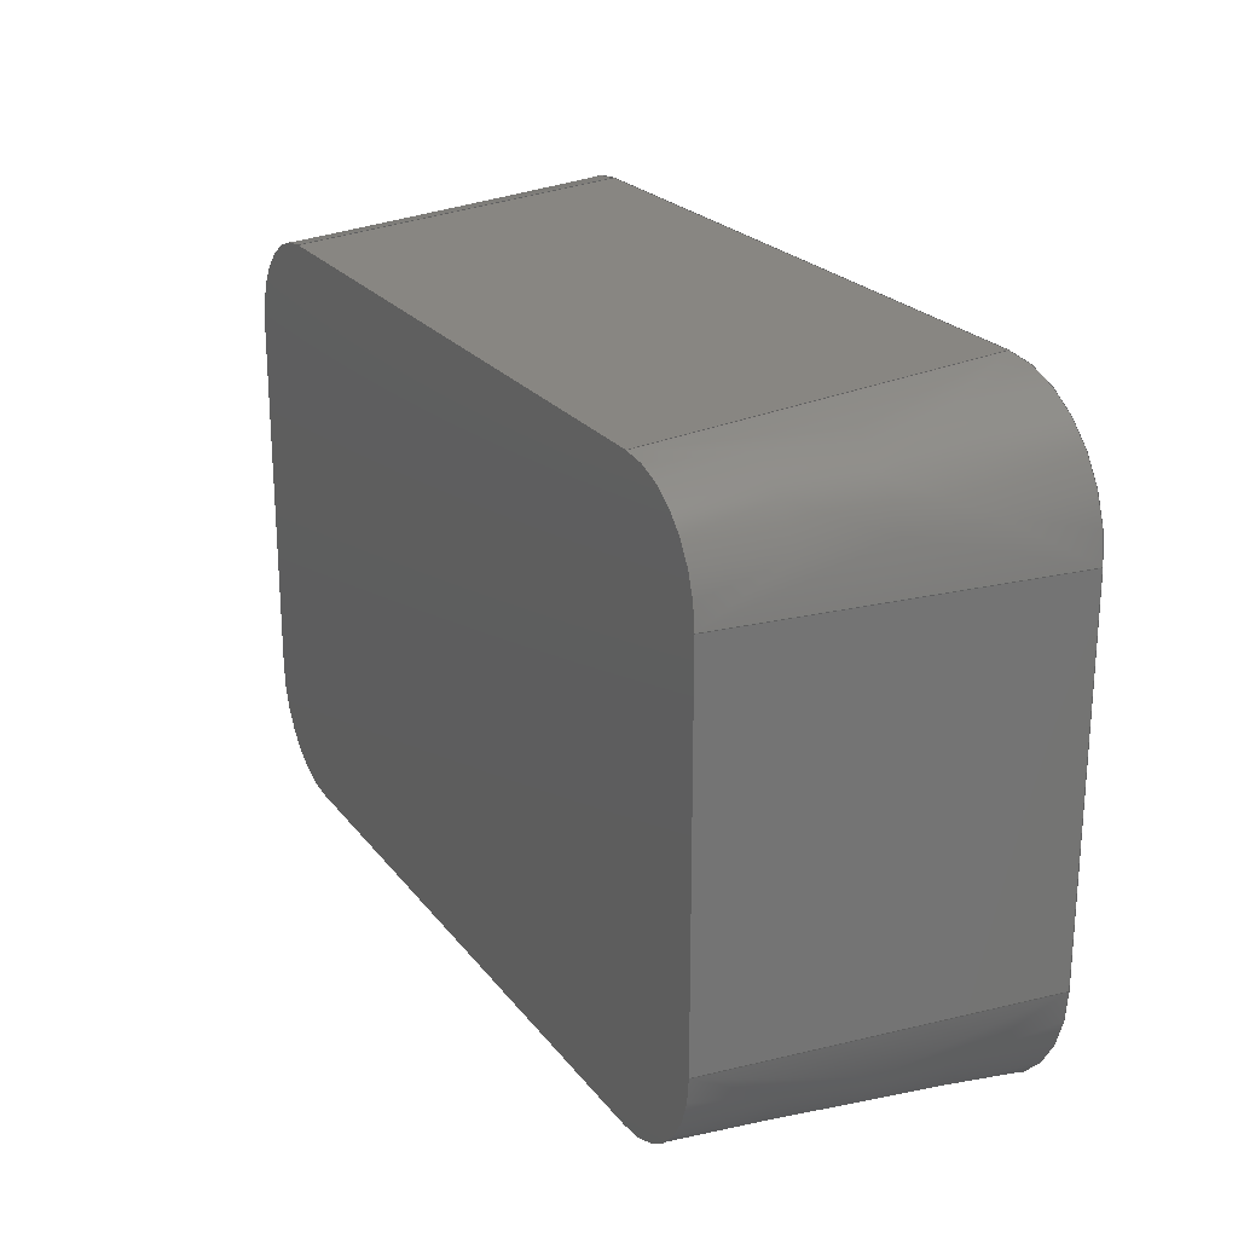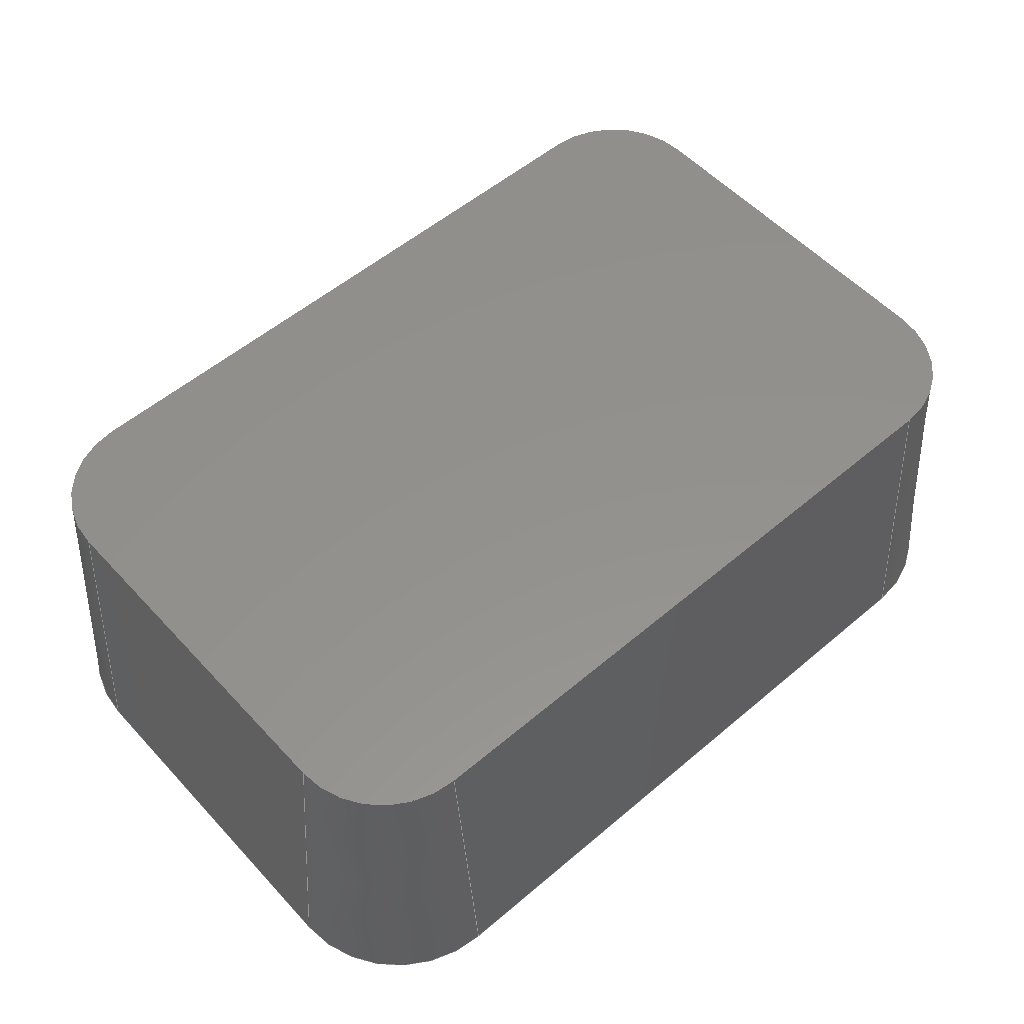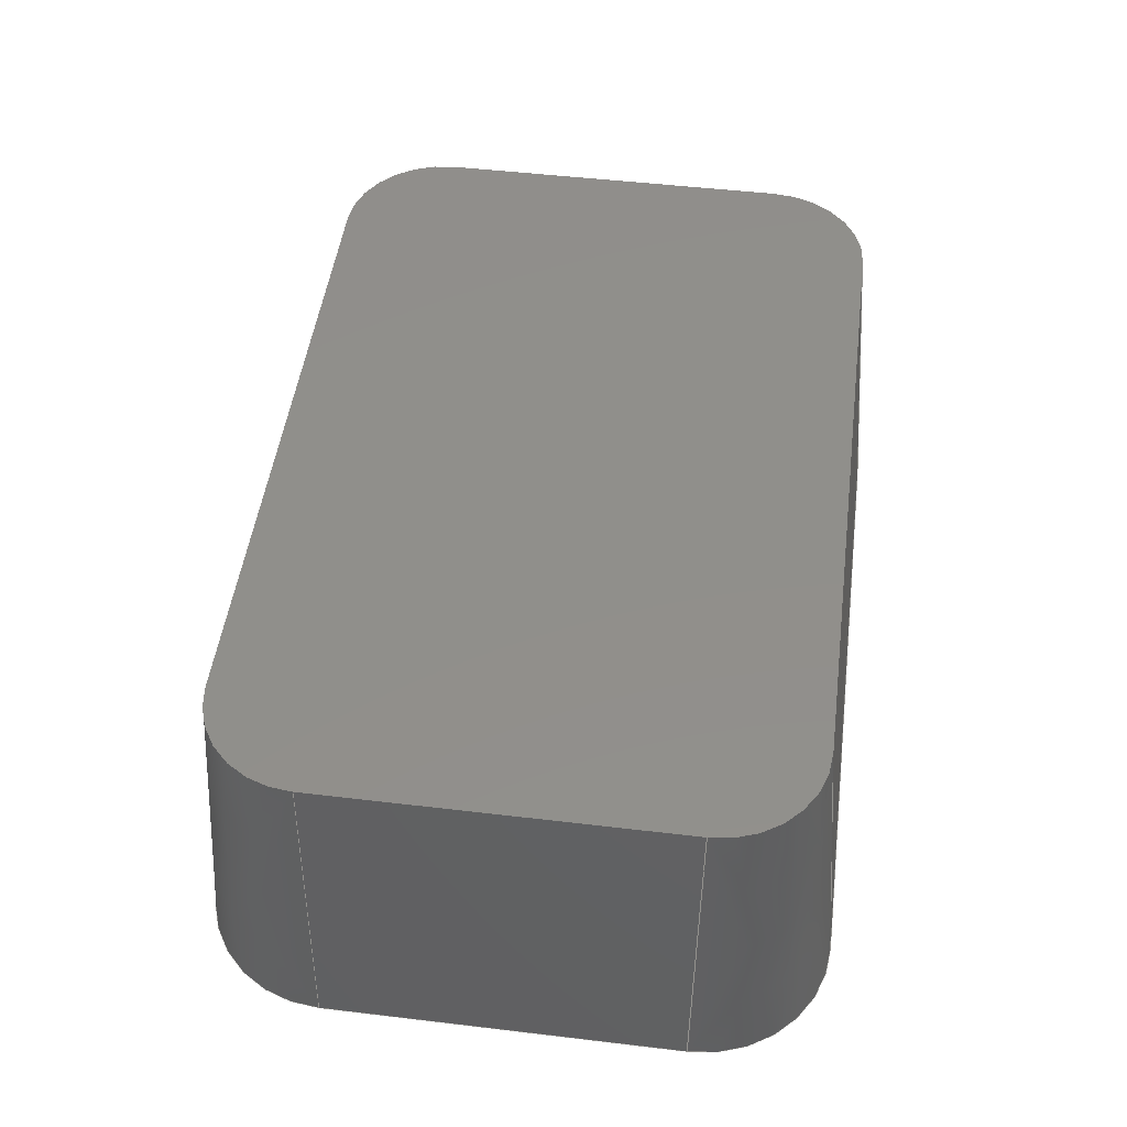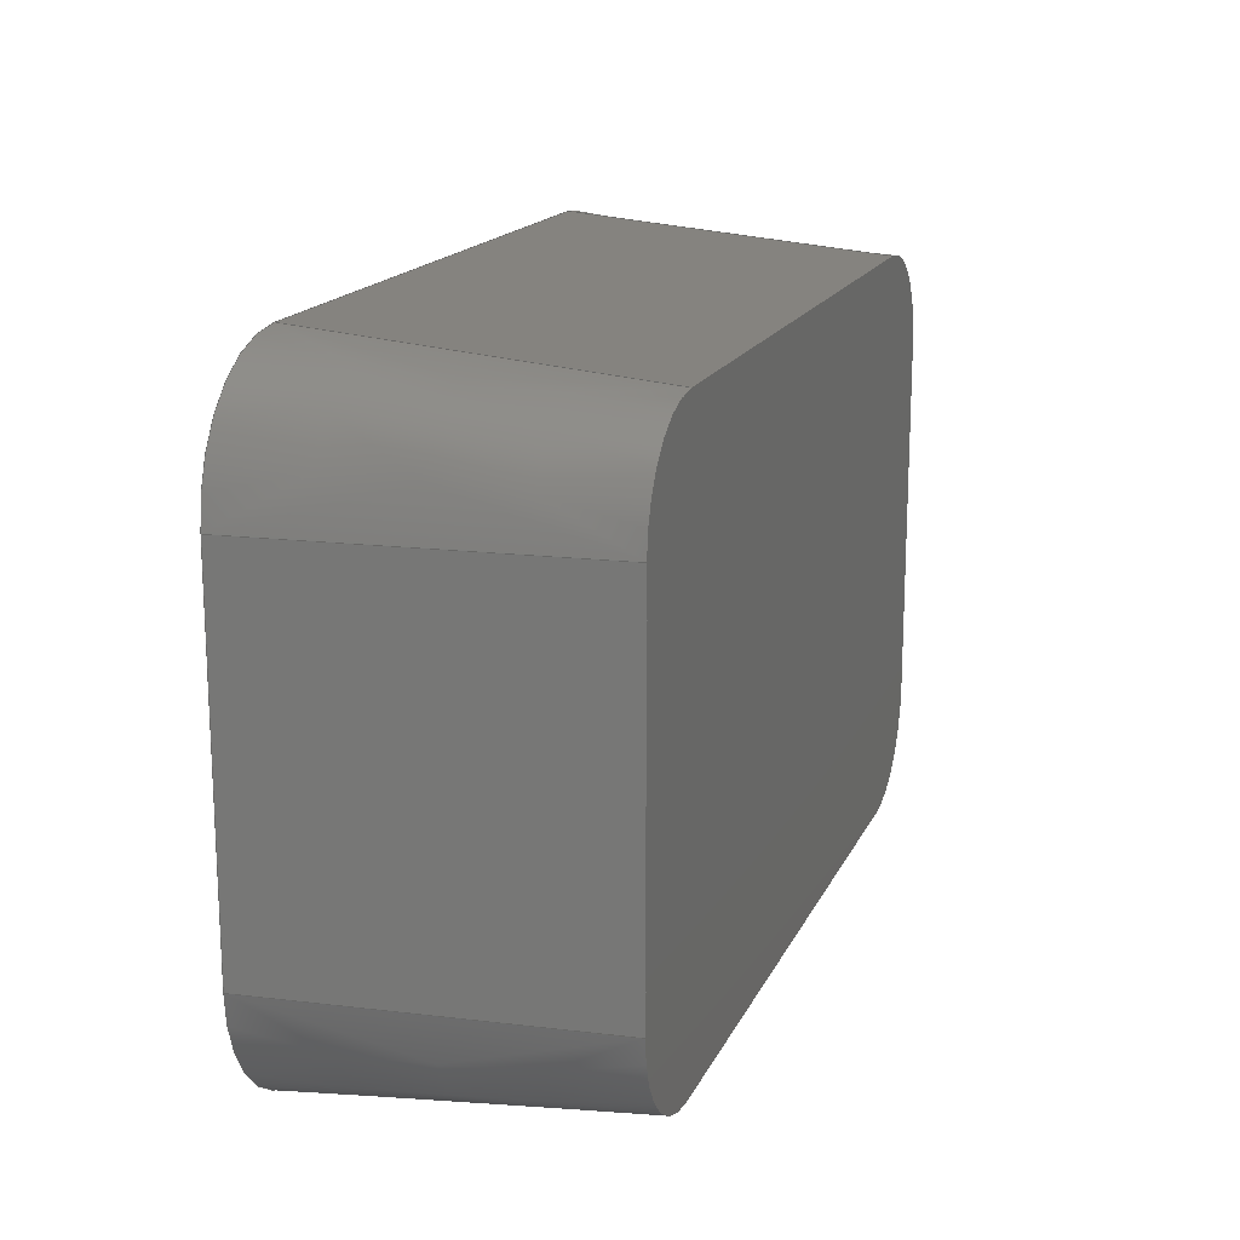
<metadata>
{"format":"step","ext":"step","renderer":"f3d","projection":"perspective","resolution":1024,"background":"white","views":[{"elev":22.7,"azim":62.7,"up":"+Y"},{"elev":55.0,"azim":-41.8,"up":"+Z"},{"elev":49.2,"azim":-82.5,"up":"+Z"},{"elev":16.8,"azim":-71.5,"up":"+Y"}]}
</metadata>
<code>
ISO-10303-21;
DATA;
#1=MECHANICAL_DESIGN_GEOMETRIC_PRESENTATION_REPRESENTATION('',(#4),#314);
#2=SHAPE_REPRESENTATION_RELATIONSHIP('SRR','None',#321,#3);
#3=ADVANCED_BREP_SHAPE_REPRESENTATION('',(#5),#313);
#4=STYLED_ITEM('',(#330),#5);
#5=MANIFOLD_SOLID_BREP('Body1',#174);
#6=CIRCLE('',#190,0.3125);
#7=CIRCLE('',#191,0.4);
#8=CIRCLE('',#194,0.3125);
#9=CIRCLE('',#195,0.4);
#10=CIRCLE('',#198,0.3125);
#11=CIRCLE('',#199,0.4);
#12=CIRCLE('',#202,0.3125);
#13=CIRCLE('',#203,0.4);
#14=CONICAL_SURFACE('',#189,0.4,0.08727);
#15=CONICAL_SURFACE('',#193,0.4,0.08727);
#16=CONICAL_SURFACE('',#197,0.4,0.08727);
#17=CONICAL_SURFACE('',#201,0.4,0.08727);
#18=FACE_OUTER_BOUND('',#28,.T.);
#19=FACE_OUTER_BOUND('',#29,.T.);
#20=FACE_OUTER_BOUND('',#30,.T.);
#21=FACE_OUTER_BOUND('',#31,.T.);
#22=FACE_OUTER_BOUND('',#32,.T.);
#23=FACE_OUTER_BOUND('',#33,.T.);
#24=FACE_OUTER_BOUND('',#34,.T.);
#25=FACE_OUTER_BOUND('',#35,.T.);
#26=FACE_OUTER_BOUND('',#36,.T.);
#27=FACE_OUTER_BOUND('',#37,.T.);
#28=EDGE_LOOP('',(#110,#111,#112,#113));
#29=EDGE_LOOP('',(#114,#115,#116,#117));
#30=EDGE_LOOP('',(#118,#119,#120,#121));
#31=EDGE_LOOP('',(#122,#123,#124,#125));
#32=EDGE_LOOP('',(#126,#127,#128,#129));
#33=EDGE_LOOP('',(#130,#131,#132,#133));
#34=EDGE_LOOP('',(#134,#135,#136,#137));
#35=EDGE_LOOP('',(#138,#139,#140,#141));
#36=EDGE_LOOP('',(#142,#143,#144,#145,#146,#147,#148,#149));
#37=EDGE_LOOP('',(#150,#151,#152,#153,#154,#155,#156,#157));
#38=LINE('',#264,#54);
#39=LINE('',#266,#55);
#40=LINE('',#268,#56);
#41=LINE('',#269,#57);
#42=LINE('',#274,#58);
#43=LINE('',#278,#59);
#44=LINE('',#280,#60);
#45=LINE('',#281,#61);
#46=LINE('',#286,#62);
#47=LINE('',#290,#63);
#48=LINE('',#292,#64);
#49=LINE('',#293,#65);
#50=LINE('',#298,#66);
#51=LINE('',#302,#67);
#52=LINE('',#304,#68);
#53=LINE('',#305,#69);
#54=VECTOR('',#210,1);
#55=VECTOR('',#211,1);
#56=VECTOR('',#212,1);
#57=VECTOR('',#213,1);
#58=VECTOR('',#218,1);
#59=VECTOR('',#223,1);
#60=VECTOR('',#224,1);
#61=VECTOR('',#225,1);
#62=VECTOR('',#230,1);
#63=VECTOR('',#235,1);
#64=VECTOR('',#236,1);
#65=VECTOR('',#237,1);
#66=VECTOR('',#242,1);
#67=VECTOR('',#247,1);
#68=VECTOR('',#248,1);
#69=VECTOR('',#249,1);
#70=VERTEX_POINT('',#262);
#71=VERTEX_POINT('',#263);
#72=VERTEX_POINT('',#265);
#73=VERTEX_POINT('',#267);
#74=VERTEX_POINT('',#271);
#75=VERTEX_POINT('',#273);
#76=VERTEX_POINT('',#277);
#77=VERTEX_POINT('',#279);
#78=VERTEX_POINT('',#283);
#79=VERTEX_POINT('',#285);
#80=VERTEX_POINT('',#289);
#81=VERTEX_POINT('',#291);
#82=VERTEX_POINT('',#295);
#83=VERTEX_POINT('',#297);
#84=VERTEX_POINT('',#301);
#85=VERTEX_POINT('',#303);
#86=EDGE_CURVE('',#70,#71,#38,.T.);
#87=EDGE_CURVE('',#72,#71,#39,.T.);
#88=EDGE_CURVE('',#72,#73,#40,.T.);
#89=EDGE_CURVE('',#73,#70,#41,.T.);
#90=EDGE_CURVE('',#71,#74,#6,.T.);
#91=EDGE_CURVE('',#75,#74,#42,.T.);
#92=EDGE_CURVE('',#75,#72,#7,.T.);
#93=EDGE_CURVE('',#74,#76,#43,.T.);
#94=EDGE_CURVE('',#77,#76,#44,.T.);
#95=EDGE_CURVE('',#77,#75,#45,.T.);
#96=EDGE_CURVE('',#76,#78,#8,.T.);
#97=EDGE_CURVE('',#79,#78,#46,.T.);
#98=EDGE_CURVE('',#79,#77,#9,.T.);
#99=EDGE_CURVE('',#78,#80,#47,.T.);
#100=EDGE_CURVE('',#81,#80,#48,.T.);
#101=EDGE_CURVE('',#81,#79,#49,.T.);
#102=EDGE_CURVE('',#80,#82,#10,.T.);
#103=EDGE_CURVE('',#83,#82,#50,.T.);
#104=EDGE_CURVE('',#83,#81,#11,.T.);
#105=EDGE_CURVE('',#82,#84,#51,.T.);
#106=EDGE_CURVE('',#85,#84,#52,.T.);
#107=EDGE_CURVE('',#85,#83,#53,.T.);
#108=EDGE_CURVE('',#84,#70,#12,.T.);
#109=EDGE_CURVE('',#73,#85,#13,.T.);
#110=ORIENTED_EDGE('',*,*,#86,.T.);
#111=ORIENTED_EDGE('',*,*,#87,.F.);
#112=ORIENTED_EDGE('',*,*,#88,.T.);
#113=ORIENTED_EDGE('',*,*,#89,.T.);
#114=ORIENTED_EDGE('',*,*,#90,.T.);
#115=ORIENTED_EDGE('',*,*,#91,.F.);
#116=ORIENTED_EDGE('',*,*,#92,.T.);
#117=ORIENTED_EDGE('',*,*,#87,.T.);
#118=ORIENTED_EDGE('',*,*,#93,.T.);
#119=ORIENTED_EDGE('',*,*,#94,.F.);
#120=ORIENTED_EDGE('',*,*,#95,.T.);
#121=ORIENTED_EDGE('',*,*,#91,.T.);
#122=ORIENTED_EDGE('',*,*,#96,.T.);
#123=ORIENTED_EDGE('',*,*,#97,.F.);
#124=ORIENTED_EDGE('',*,*,#98,.T.);
#125=ORIENTED_EDGE('',*,*,#94,.T.);
#126=ORIENTED_EDGE('',*,*,#99,.T.);
#127=ORIENTED_EDGE('',*,*,#100,.F.);
#128=ORIENTED_EDGE('',*,*,#101,.T.);
#129=ORIENTED_EDGE('',*,*,#97,.T.);
#130=ORIENTED_EDGE('',*,*,#102,.T.);
#131=ORIENTED_EDGE('',*,*,#103,.F.);
#132=ORIENTED_EDGE('',*,*,#104,.T.);
#133=ORIENTED_EDGE('',*,*,#100,.T.);
#134=ORIENTED_EDGE('',*,*,#105,.T.);
#135=ORIENTED_EDGE('',*,*,#106,.F.);
#136=ORIENTED_EDGE('',*,*,#107,.T.);
#137=ORIENTED_EDGE('',*,*,#103,.T.);
#138=ORIENTED_EDGE('',*,*,#108,.T.);
#139=ORIENTED_EDGE('',*,*,#89,.F.);
#140=ORIENTED_EDGE('',*,*,#109,.T.);
#141=ORIENTED_EDGE('',*,*,#106,.T.);
#142=ORIENTED_EDGE('',*,*,#86,.F.);
#143=ORIENTED_EDGE('',*,*,#108,.F.);
#144=ORIENTED_EDGE('',*,*,#105,.F.);
#145=ORIENTED_EDGE('',*,*,#102,.F.);
#146=ORIENTED_EDGE('',*,*,#99,.F.);
#147=ORIENTED_EDGE('',*,*,#96,.F.);
#148=ORIENTED_EDGE('',*,*,#93,.F.);
#149=ORIENTED_EDGE('',*,*,#90,.F.);
#150=ORIENTED_EDGE('',*,*,#109,.F.);
#151=ORIENTED_EDGE('',*,*,#88,.F.);
#152=ORIENTED_EDGE('',*,*,#92,.F.);
#153=ORIENTED_EDGE('',*,*,#95,.F.);
#154=ORIENTED_EDGE('',*,*,#98,.F.);
#155=ORIENTED_EDGE('',*,*,#101,.F.);
#156=ORIENTED_EDGE('',*,*,#104,.F.);
#157=ORIENTED_EDGE('',*,*,#107,.F.);
#158=PLANE('',#188);
#159=PLANE('',#192);
#160=PLANE('',#196);
#161=PLANE('',#200);
#162=PLANE('',#204);
#163=PLANE('',#205);
#164=ADVANCED_FACE('',(#18),#158,.T.);
#165=ADVANCED_FACE('',(#19),#14,.T.);
#166=ADVANCED_FACE('',(#20),#159,.T.);
#167=ADVANCED_FACE('',(#21),#15,.T.);
#168=ADVANCED_FACE('',(#22),#160,.T.);
#169=ADVANCED_FACE('',(#23),#16,.T.);
#170=ADVANCED_FACE('',(#24),#161,.T.);
#171=ADVANCED_FACE('',(#25),#17,.T.);
#172=ADVANCED_FACE('',(#26),#162,.T.);
#173=ADVANCED_FACE('',(#27),#163,.F.);
#174=CLOSED_SHELL('',(#164,#165,#166,#167,#168,#169,#170,#171,#172,#173));
#175=DERIVED_UNIT_ELEMENT(#177,1);
#176=DERIVED_UNIT_ELEMENT(#316,3);
#177=(
MASS_UNIT()
NAMED_UNIT(*)
SI_UNIT(.KILO.,.GRAM.)
);
#178=DERIVED_UNIT((#175,#176));
#179=MEASURE_REPRESENTATION_ITEM('density measure',
POSITIVE_RATIO_MEASURE(7850),#178);
#180=PROPERTY_DEFINITION_REPRESENTATION(#185,#182);
#181=PROPERTY_DEFINITION_REPRESENTATION(#186,#183);
#182=REPRESENTATION('material name',(#184),#313);
#183=REPRESENTATION('density',(#179),#313);
#184=DESCRIPTIVE_REPRESENTATION_ITEM('Steel','Steel');
#185=PROPERTY_DEFINITION('material property','material name',#323);
#186=PROPERTY_DEFINITION('material property','density of part',#323);
#187=AXIS2_PLACEMENT_3D('placement',#260,#206,#207);
#188=AXIS2_PLACEMENT_3D('',#261,#208,#209);
#189=AXIS2_PLACEMENT_3D('',#270,#214,#215);
#190=AXIS2_PLACEMENT_3D('',#272,#216,#217);
#191=AXIS2_PLACEMENT_3D('',#275,#219,#220);
#192=AXIS2_PLACEMENT_3D('',#276,#221,#222);
#193=AXIS2_PLACEMENT_3D('',#282,#226,#227);
#194=AXIS2_PLACEMENT_3D('',#284,#228,#229);
#195=AXIS2_PLACEMENT_3D('',#287,#231,#232);
#196=AXIS2_PLACEMENT_3D('',#288,#233,#234);
#197=AXIS2_PLACEMENT_3D('',#294,#238,#239);
#198=AXIS2_PLACEMENT_3D('',#296,#240,#241);
#199=AXIS2_PLACEMENT_3D('',#299,#243,#244);
#200=AXIS2_PLACEMENT_3D('',#300,#245,#246);
#201=AXIS2_PLACEMENT_3D('',#306,#250,#251);
#202=AXIS2_PLACEMENT_3D('',#307,#252,#253);
#203=AXIS2_PLACEMENT_3D('',#308,#254,#255);
#204=AXIS2_PLACEMENT_3D('',#309,#256,#257);
#205=AXIS2_PLACEMENT_3D('',#310,#258,#259);
#206=DIRECTION('axis',(0,0,1));
#207=DIRECTION('refdir',(1,0,0));
#208=DIRECTION('center_axis',(-0.9962,4.022e-16,0.08716));
#209=DIRECTION('ref_axis',(-4.037e-16,-1,0));
#210=DIRECTION('',(4.037e-16,1,0));
#211=DIRECTION('',(0.08716,0,0.9962));
#212=DIRECTION('',(-4.037e-16,-1,0));
#213=DIRECTION('',(0.08716,0,0.9962));
#214=DIRECTION('center_axis',(0,0,-1));
#215=DIRECTION('ref_axis',(0,1,0));
#216=DIRECTION('center_axis',(0,0,-1));
#217=DIRECTION('ref_axis',(0,1,0));
#218=DIRECTION('',(-2.212e-16,-0.08716,0.9962));
#219=DIRECTION('center_axis',(0,0,1));
#220=DIRECTION('ref_axis',(0,1,0));
#221=DIRECTION('center_axis',(-1.106e-16,0.9962,0.08716));
#222=DIRECTION('ref_axis',(-1,-1.11e-16,0));
#223=DIRECTION('',(1,1.11e-16,0));
#224=DIRECTION('',(0,-0.08716,0.9962));
#225=DIRECTION('',(-1,-1.11e-16,0));
#226=DIRECTION('center_axis',(0,0,-1));
#227=DIRECTION('ref_axis',(1,0,0));
#228=DIRECTION('center_axis',(0,0,-1));
#229=DIRECTION('ref_axis',(1,0,0));
#230=DIRECTION('',(-0.08716,0,0.9962));
#231=DIRECTION('center_axis',(0,0,1));
#232=DIRECTION('ref_axis',(1,0,0));
#233=DIRECTION('center_axis',(0.9962,0,0.08716));
#234=DIRECTION('ref_axis',(0,1,0));
#235=DIRECTION('',(0,-1,0));
#236=DIRECTION('',(-0.08716,0,0.9962));
#237=DIRECTION('',(0,1,0));
#238=DIRECTION('center_axis',(0,0,-1));
#239=DIRECTION('ref_axis',(0,-1,0));
#240=DIRECTION('center_axis',(0,0,-1));
#241=DIRECTION('ref_axis',(0,-1,0));
#242=DIRECTION('',(0,0.08716,0.9962));
#243=DIRECTION('center_axis',(0,0,1));
#244=DIRECTION('ref_axis',(0,-1,0));
#245=DIRECTION('center_axis',(1.659e-16,-0.9962,0.08716));
#246=DIRECTION('ref_axis',(1,1.665e-16,0));
#247=DIRECTION('',(-1,-1.665e-16,0));
#248=DIRECTION('',(-2.212e-16,0.08716,0.9962));
#249=DIRECTION('',(1,1.665e-16,0));
#250=DIRECTION('center_axis',(0,0,-1));
#251=DIRECTION('ref_axis',(-1,1.11e-15,0));
#252=DIRECTION('center_axis',(0,0,-1));
#253=DIRECTION('ref_axis',(-1,1.11e-15,0));
#254=DIRECTION('center_axis',(0,0,1));
#255=DIRECTION('ref_axis',(-1,1.11e-15,0));
#256=DIRECTION('center_axis',(0,0,1));
#257=DIRECTION('ref_axis',(1,0,0));
#258=DIRECTION('center_axis',(0,0,1));
#259=DIRECTION('ref_axis',(1,0,0));
#260=CARTESIAN_POINT('',(0,0,0));
#261=CARTESIAN_POINT('Origin',(-1.4,-0.55,0));
#262=CARTESIAN_POINT('',(-1.313,-0.55,1));
#263=CARTESIAN_POINT('',(-1.313,0.55,1));
#264=CARTESIAN_POINT('',(-1.313,0.55,1));
#265=CARTESIAN_POINT('',(-1.4,0.55,0));
#266=CARTESIAN_POINT('',(-1.4,0.55,0));
#267=CARTESIAN_POINT('',(-1.4,-0.55,0));
#268=CARTESIAN_POINT('',(-1.4,0.55,0));
#269=CARTESIAN_POINT('',(-1.4,-0.55,0));
#270=CARTESIAN_POINT('Origin',(-1,0.55,0));
#271=CARTESIAN_POINT('',(-1,0.8625,1));
#272=CARTESIAN_POINT('Origin',(-1,0.55,1));
#273=CARTESIAN_POINT('',(-1,0.95,0));
#274=CARTESIAN_POINT('',(-1,0.95,0));
#275=CARTESIAN_POINT('Origin',(-1,0.55,0));
#276=CARTESIAN_POINT('Origin',(-1,0.95,0));
#277=CARTESIAN_POINT('',(1,0.8625,1));
#278=CARTESIAN_POINT('',(1,0.8625,1));
#279=CARTESIAN_POINT('',(1,0.95,0));
#280=CARTESIAN_POINT('',(1,0.95,0));
#281=CARTESIAN_POINT('',(1,0.95,0));
#282=CARTESIAN_POINT('Origin',(1,0.55,0));
#283=CARTESIAN_POINT('',(1.313,0.55,1));
#284=CARTESIAN_POINT('Origin',(1,0.55,1));
#285=CARTESIAN_POINT('',(1.4,0.55,0));
#286=CARTESIAN_POINT('',(1.4,0.55,0));
#287=CARTESIAN_POINT('Origin',(1,0.55,0));
#288=CARTESIAN_POINT('Origin',(1.4,0.55,0));
#289=CARTESIAN_POINT('',(1.313,-0.55,1));
#290=CARTESIAN_POINT('',(1.313,-0.55,1));
#291=CARTESIAN_POINT('',(1.4,-0.55,0));
#292=CARTESIAN_POINT('',(1.4,-0.55,0));
#293=CARTESIAN_POINT('',(1.4,-0.55,0));
#294=CARTESIAN_POINT('Origin',(1,-0.55,0));
#295=CARTESIAN_POINT('',(1,-0.8625,1));
#296=CARTESIAN_POINT('Origin',(1,-0.55,1));
#297=CARTESIAN_POINT('',(1,-0.95,0));
#298=CARTESIAN_POINT('',(1,-0.95,0));
#299=CARTESIAN_POINT('Origin',(1,-0.55,0));
#300=CARTESIAN_POINT('Origin',(1,-0.95,0));
#301=CARTESIAN_POINT('',(-1,-0.8625,1));
#302=CARTESIAN_POINT('',(-1,-0.8625,1));
#303=CARTESIAN_POINT('',(-1,-0.95,0));
#304=CARTESIAN_POINT('',(-1,-0.95,0));
#305=CARTESIAN_POINT('',(-1,-0.95,0));
#306=CARTESIAN_POINT('Origin',(-1,-0.55,0));
#307=CARTESIAN_POINT('Origin',(-1,-0.55,1));
#308=CARTESIAN_POINT('Origin',(-1,-0.55,0));
#309=CARTESIAN_POINT('Origin',(-2.22e-16,-3.331e-16,
1));
#310=CARTESIAN_POINT('Origin',(-2.22e-16,-3.331e-16,
0));
#311=UNCERTAINTY_MEASURE_WITH_UNIT(LENGTH_MEASURE(0.001),#315,
'DISTANCE_ACCURACY_VALUE',
'Maximum model space distance between geometric entities at asserted c
onnectivities');
#312=UNCERTAINTY_MEASURE_WITH_UNIT(LENGTH_MEASURE(0.001),#315,
'DISTANCE_ACCURACY_VALUE',
'Maximum model space distance between geometric entities at asserted c
onnectivities');
#313=(
GEOMETRIC_REPRESENTATION_CONTEXT(3)
GLOBAL_UNCERTAINTY_ASSIGNED_CONTEXT((#311))
GLOBAL_UNIT_ASSIGNED_CONTEXT((#315,#317,#318))
REPRESENTATION_CONTEXT('','3D')
);
#314=(
GEOMETRIC_REPRESENTATION_CONTEXT(3)
GLOBAL_UNCERTAINTY_ASSIGNED_CONTEXT((#312))
GLOBAL_UNIT_ASSIGNED_CONTEXT((#315,#317,#318))
REPRESENTATION_CONTEXT('','3D')
);
#315=(
LENGTH_UNIT()
NAMED_UNIT(*)
SI_UNIT(.CENTI.,.METRE.)
);
#316=(
LENGTH_UNIT()
NAMED_UNIT(*)
SI_UNIT($,.METRE.)
);
#317=(
NAMED_UNIT(*)
PLANE_ANGLE_UNIT()
SI_UNIT($,.RADIAN.)
);
#318=(
NAMED_UNIT(*)
SI_UNIT($,.STERADIAN.)
SOLID_ANGLE_UNIT()
);
#319=SHAPE_DEFINITION_REPRESENTATION(#320,#321);
#320=PRODUCT_DEFINITION_SHAPE('',$,#323);
#321=SHAPE_REPRESENTATION('',(#187),#313);
#322=PRODUCT_DEFINITION_CONTEXT('part definition',#327,'design');
#323=PRODUCT_DEFINITION('puszka v5 (5)','puszka v5 (5)',#324,#322);
#324=PRODUCT_DEFINITION_FORMATION('',$,#329);
#325=PRODUCT_RELATED_PRODUCT_CATEGORY('puszka v5 (5)','puszka v5 (5)',(#329));
#326=APPLICATION_PROTOCOL_DEFINITION('international standard',
'automotive_design',2009,#327);
#327=APPLICATION_CONTEXT(
'Core Data for Automotive Mechanical Design Process');
#328=PRODUCT_CONTEXT('part definition',#327,'mechanical');
#329=PRODUCT('puszka v5 (5)','puszka v5 (5)',$,(#328));
#330=PRESENTATION_STYLE_ASSIGNMENT((#331));
#331=SURFACE_STYLE_USAGE(.BOTH.,#332);
#332=SURFACE_SIDE_STYLE('',(#333));
#333=SURFACE_STYLE_FILL_AREA(#334);
#334=FILL_AREA_STYLE('Paint - Metallic (Silver)',(#335));
#335=FILL_AREA_STYLE_COLOUR('Paint - Metallic (Silver)',#336);
#336=COLOUR_RGB('Paint - Metallic (Silver)',0.9843,0.9804,
0.9608);
ENDSEC;
END-ISO-10303-21;

</code>
